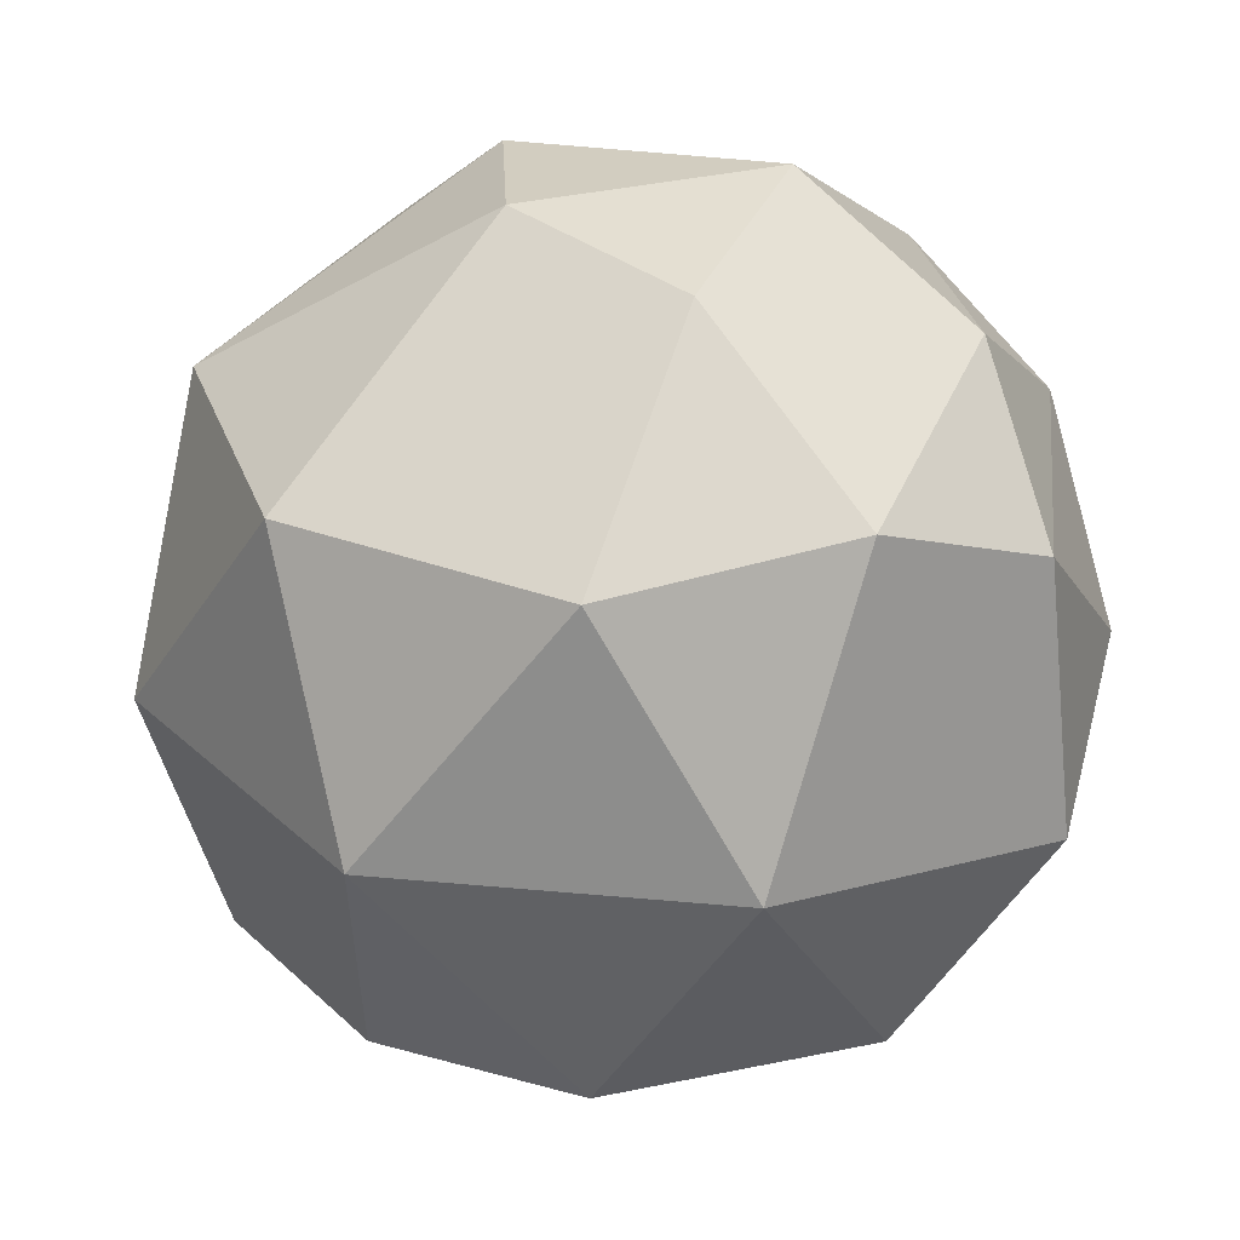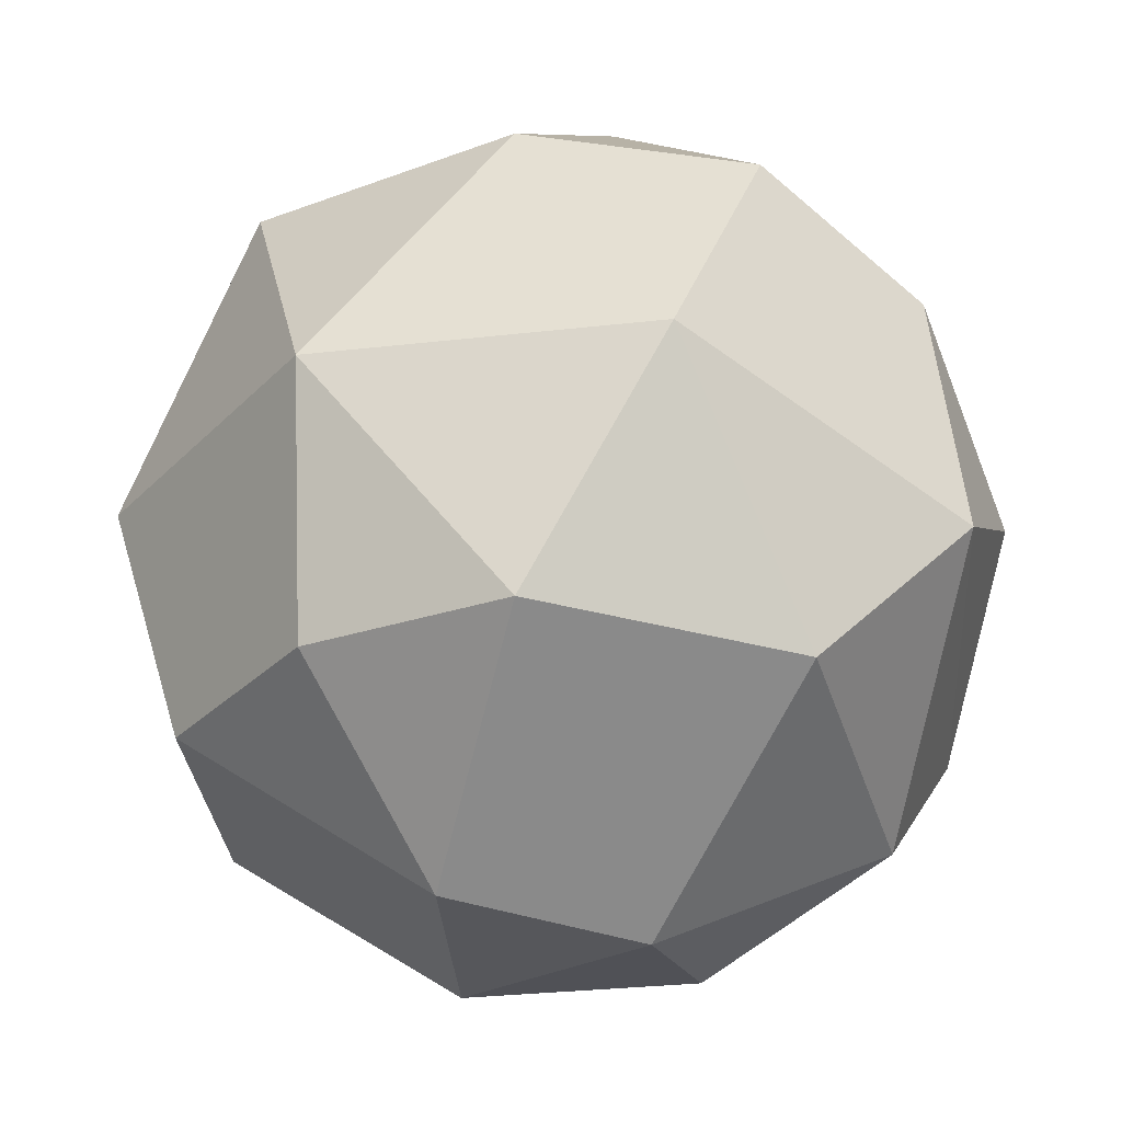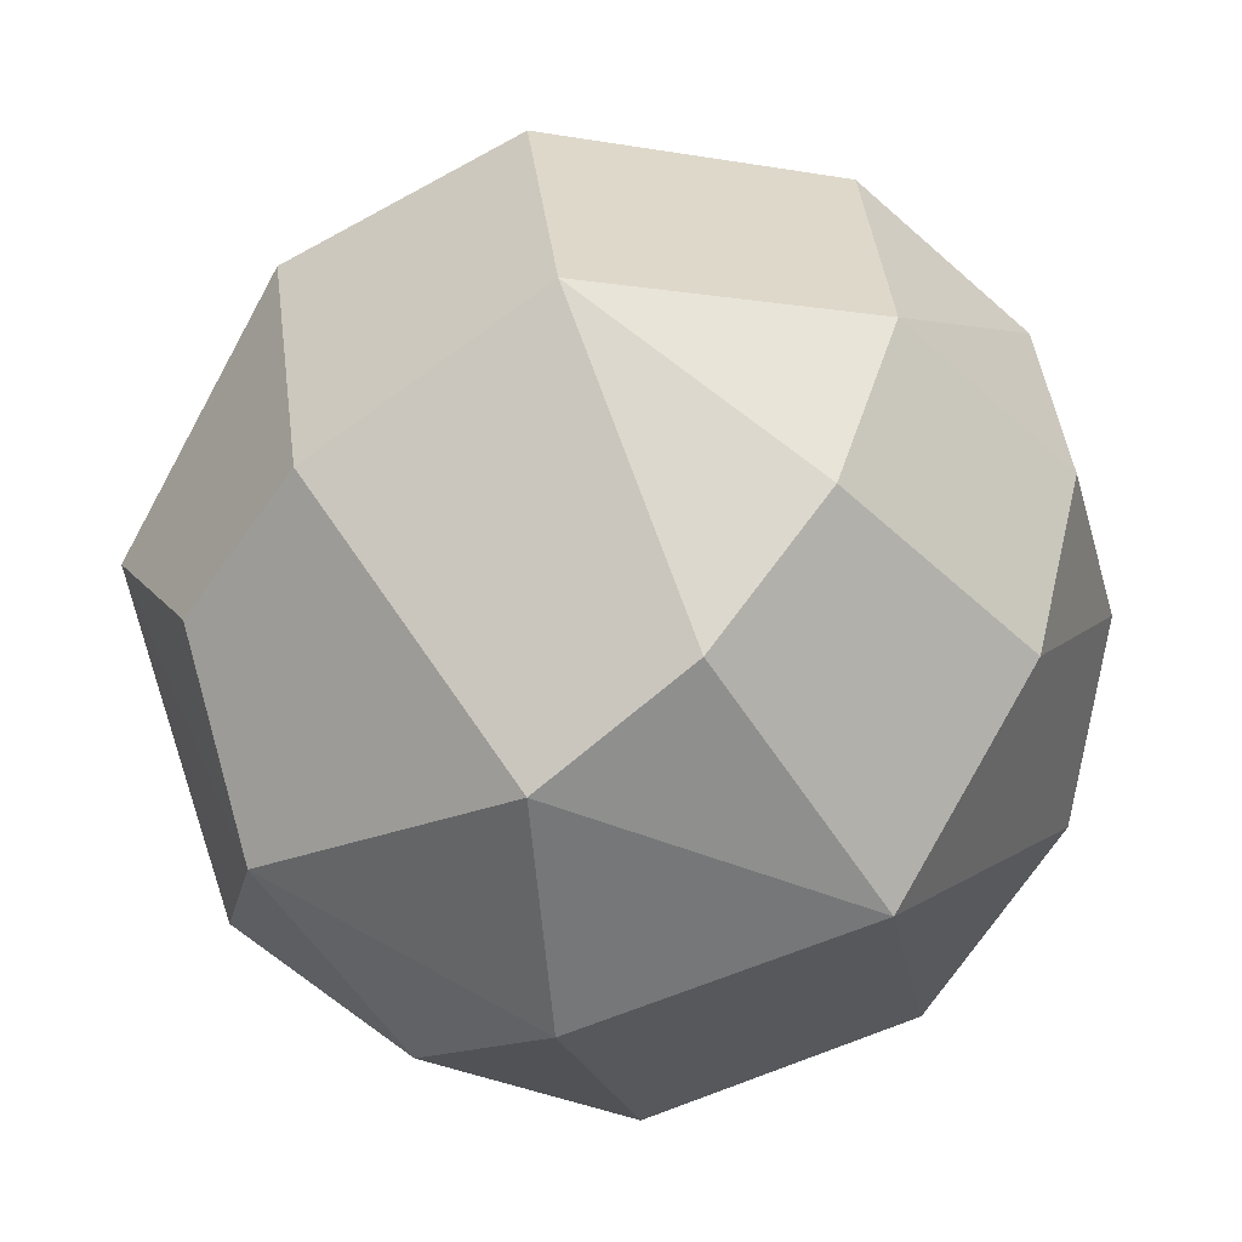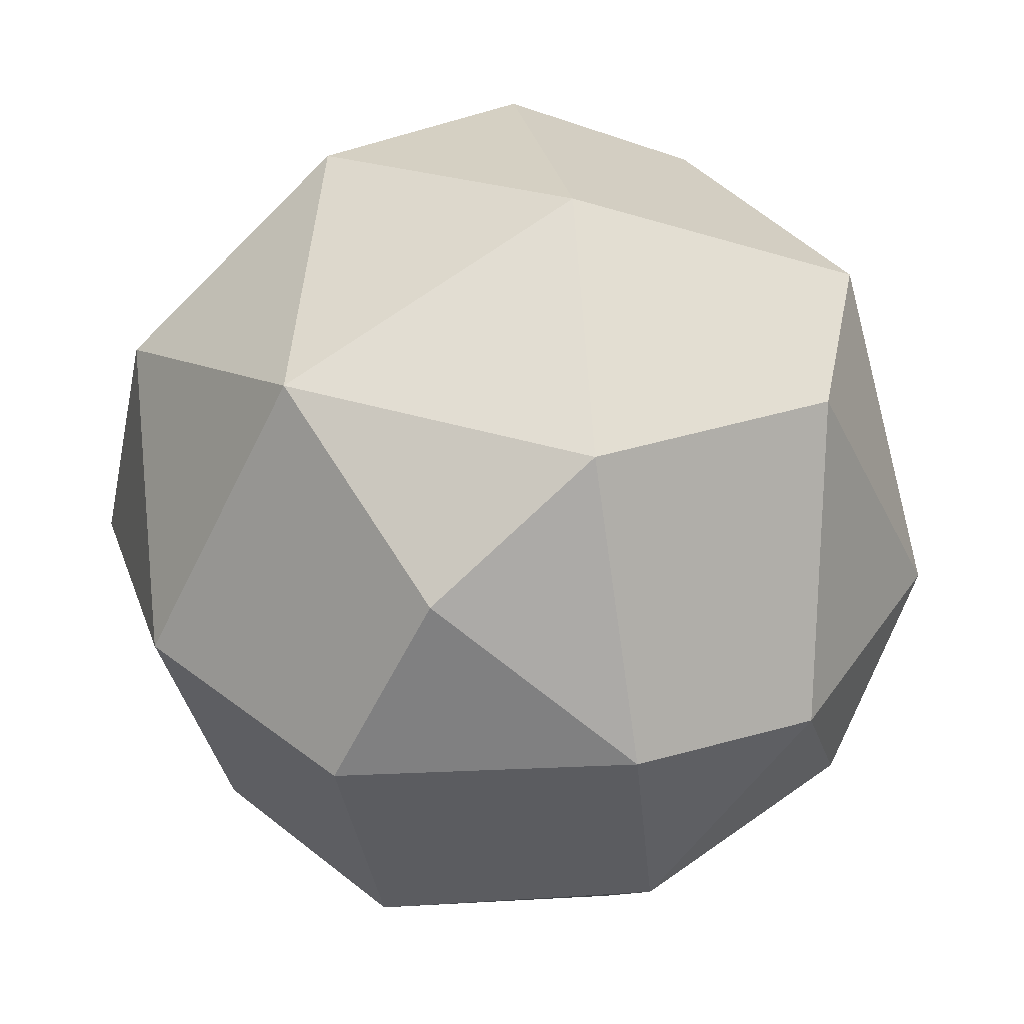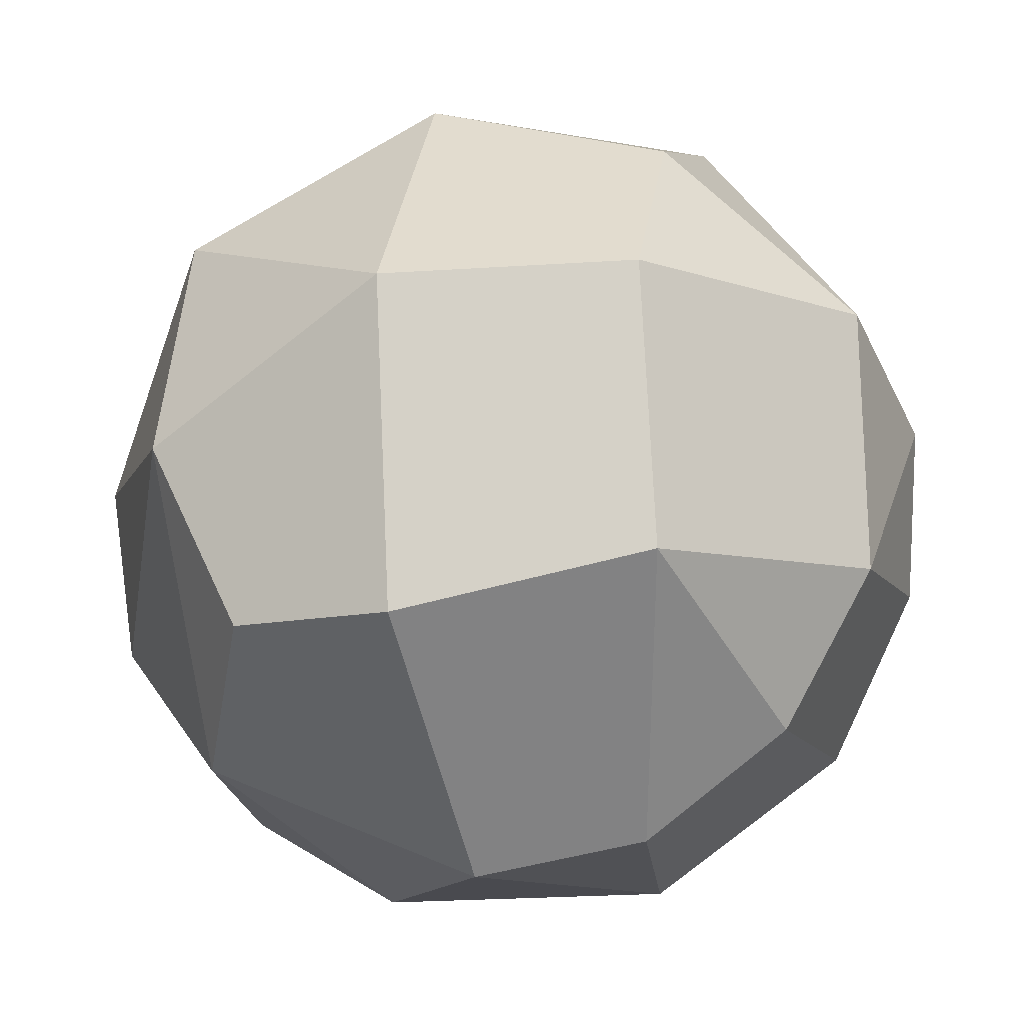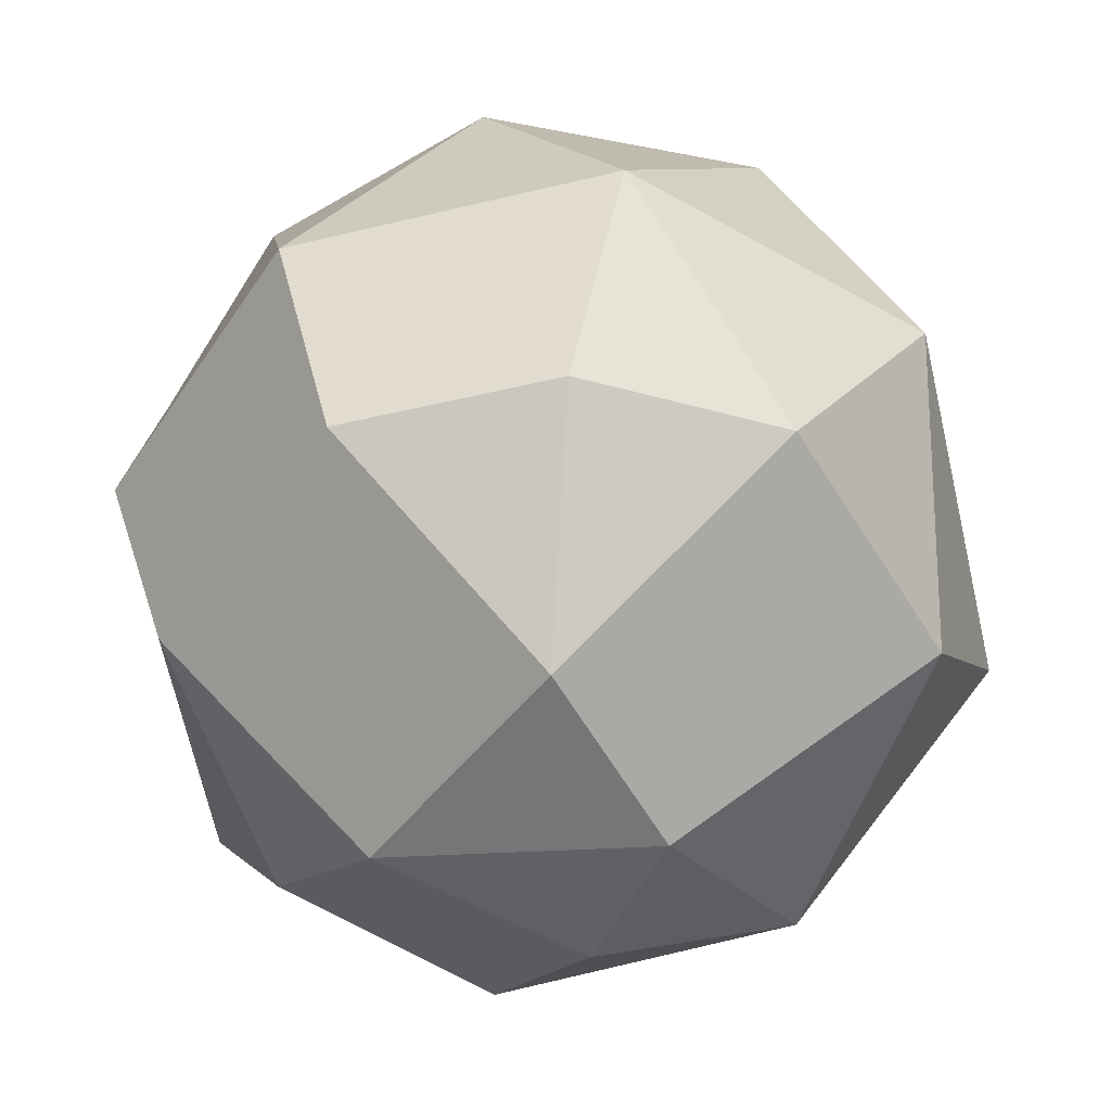
<metadata>
{"format":"obj","ext":"obj","renderer":"f3d","projection":"perspective","resolution":1024,"background":"white","views":[{"elev":32.6,"azim":-5.8,"up":"+Y"},{"elev":-29.5,"azim":-3.7,"up":"+Y"},{"elev":-63.7,"azim":-44.9,"up":"+Z"},{"elev":50.2,"azim":-32.4,"up":"+Z"},{"elev":-22.9,"azim":-71.6,"up":"+Z"},{"elev":-54.7,"azim":-44.4,"up":"+Y"}]}
</metadata>
<code>
o Sphere.001
v -0.8401 0.587 -0.09443
v -0.9981 -0.01693 0.1765
v -0.2007 0.9346 -0.3402
v -0.7735 0.3954 -0.526
v -0.7315 -0.5721 -0.4471
v -0.8464 0 -0.5656
v -0.3855 0.6139 -0.7255
v -0.2189 0.01693 -0.9897
v -0.1643 -0.7136 -0.6934
v 0.2061 0.3805 -0.915
v -0.1737 -0.3805 -0.9283
v -0.2007 -0.9346 -0.3402
v -0.2246 0.9971 0.09304
v 0.14 0.7139 -0.7037
v 0.4813 -0.233 -0.8753
v 0.6674 0.612 -0.4859
v 0.8464 0 -0.5656
v 0.3986 -0.7139 -0.5965
v 0.3251 -0.9339 -0.2172
v 0.3585 0.9437 -0.1485
v 0.9188 0.3954 -0.175
v 0.9097 -0.3926 -0.2156
v 0.6934 0.7136 0.1643
v 0.779 0.4061 0.5013
v 0.9981 0.01693 0.1765
v 0.8339 -0.2083 0.5773
v 0.7229 -0.7218 0.02994
v 0.3924 0.6107 0.7196
v 0.4669 -0.5945 0.6987
v 0.1798 -0.997 0.1549
v 0.09868 0.9346 0.3825
v 0.1619 -0 1.003
v -0.1443 -0.5597 0.8506
v -0.1533 0.5732 0.8431
v -0.595 -0 0.8239
v -0.7046 0.5732 0.4877
v -0.5684 -0.5673 0.6253
v -0.8334 -0.5721 0.2011
v -0.2746 -0.9495 0.2746
f 2 1 4 6
f 30 39 12
f 12 39 38 5
f 13 3 1
f 5 6 8 11
f 1 7 4
f 12 5 9
f 6 4 7 8
f 5 11 9
f 9 11 15 18
f 7 10 8
f 3 13 20
f 30 12 19
f 19 12 9 18
f 3 20 14
f 15 10 16 17
f 11 8 15
f 27 18 15 22
f 18 27 19
f 28 23 20 31
f 16 21 17
f 17 25 22
f 16 23 21
f 27 22 26
f 21 24 25
f 32 26 24 28
f 30 27 29
f 23 28 24
f 20 13 31
f 27 26 29
f 26 32 29
f 30 29 33 39
f 38 2 6 5
f 32 28 34
f 36 34 31 13
f 32 35 33
f 37 35 2 38
f 39 33 37
f 35 34 36
f 39 37 38
f 2 36 1
f 1 3 7
f 10 7 14
f 7 3 14
f 8 10 15
f 16 14 20
f 10 14 16
f 15 17 22
f 17 21 25
f 23 16 20
f 19 27 30
f 22 25 26
f 21 23 24
f 25 24 26
f 34 28 31
f 29 32 33
f 35 32 34
f 33 35 37
f 2 35 36
f 1 36 13

</code>
